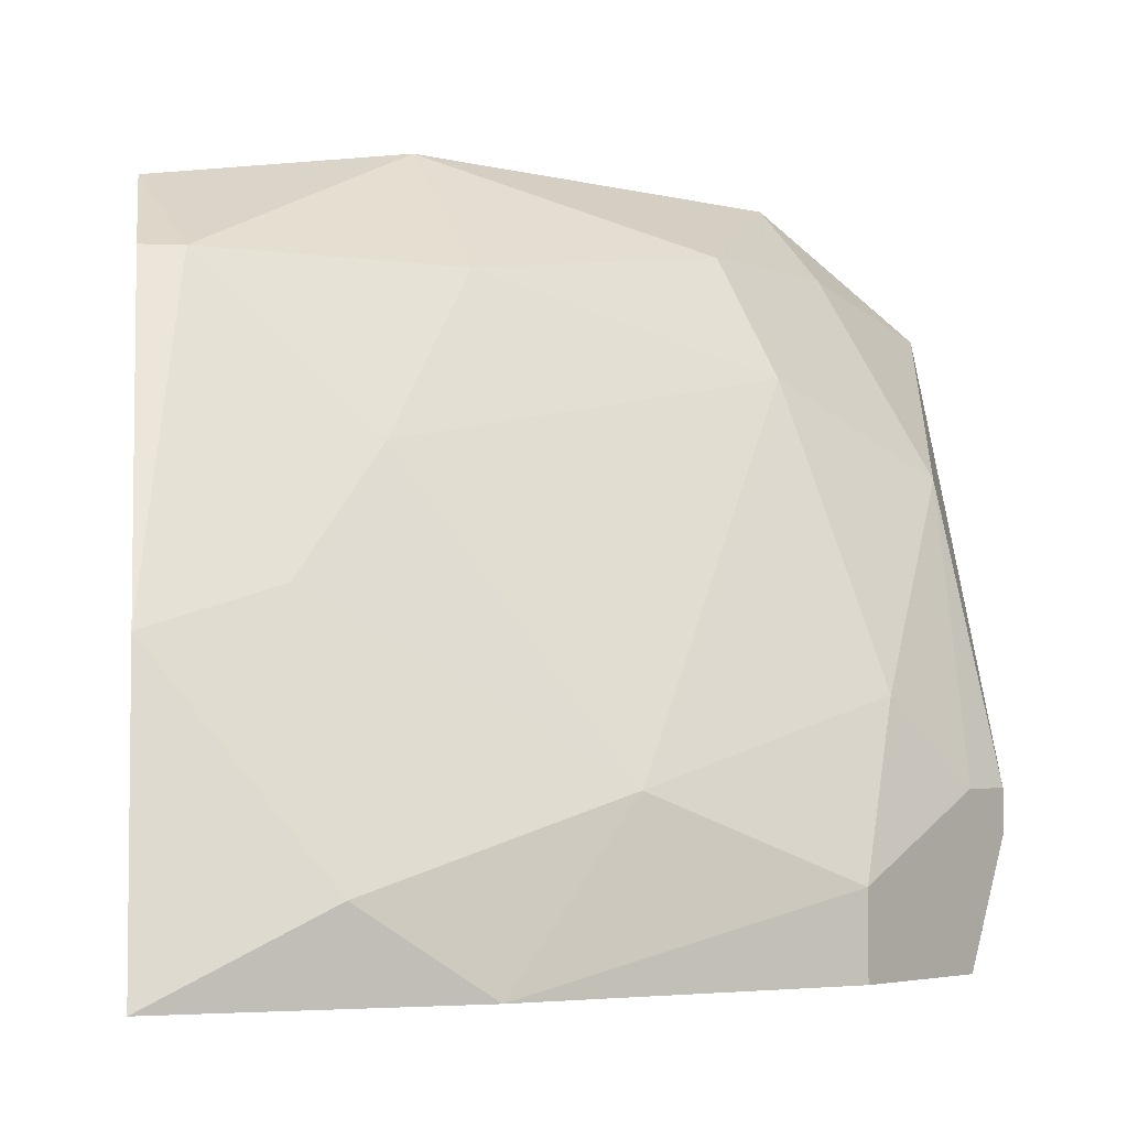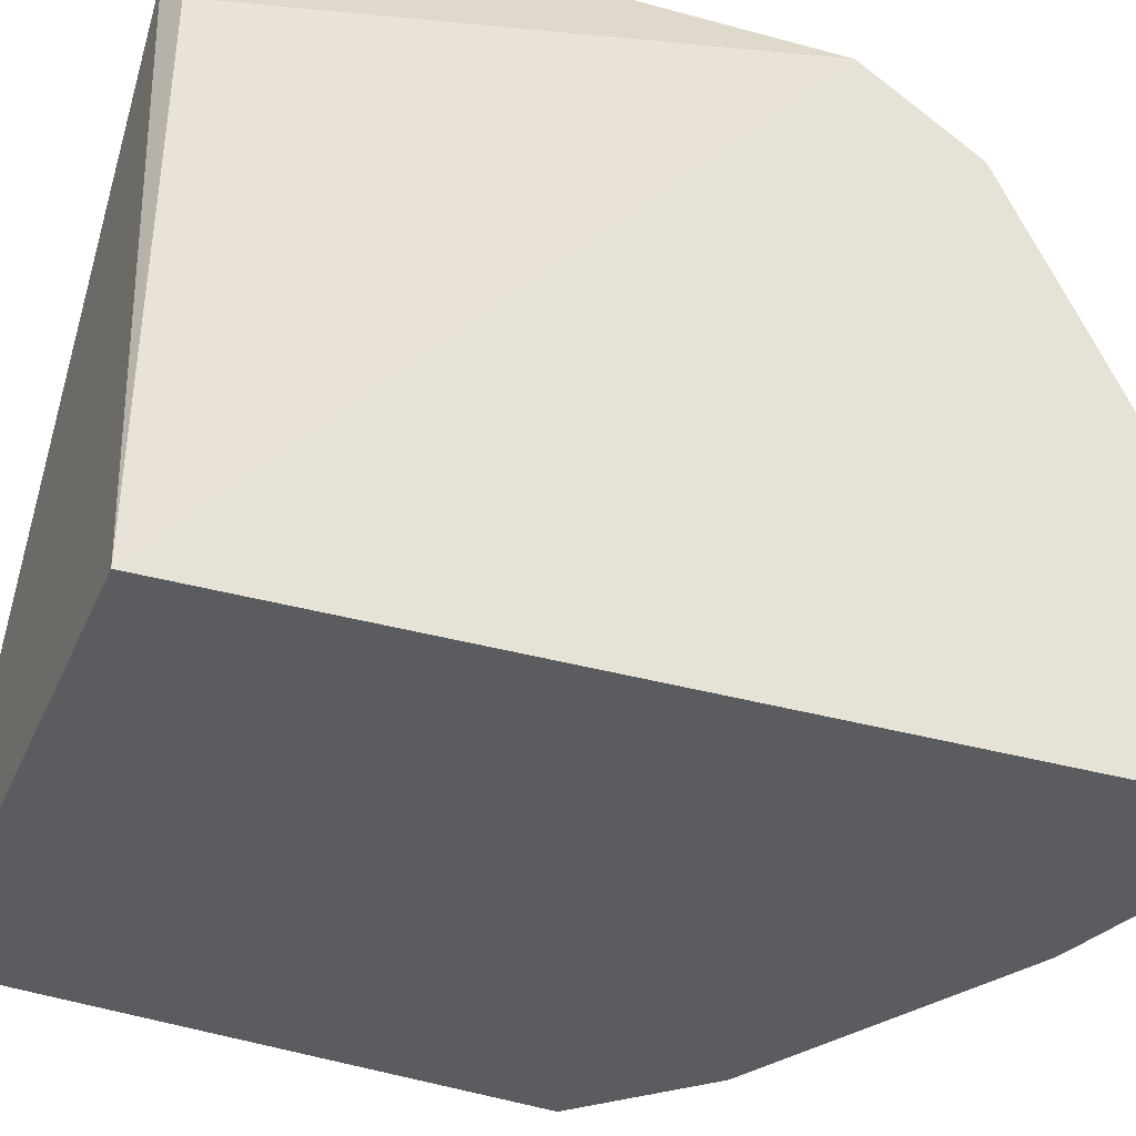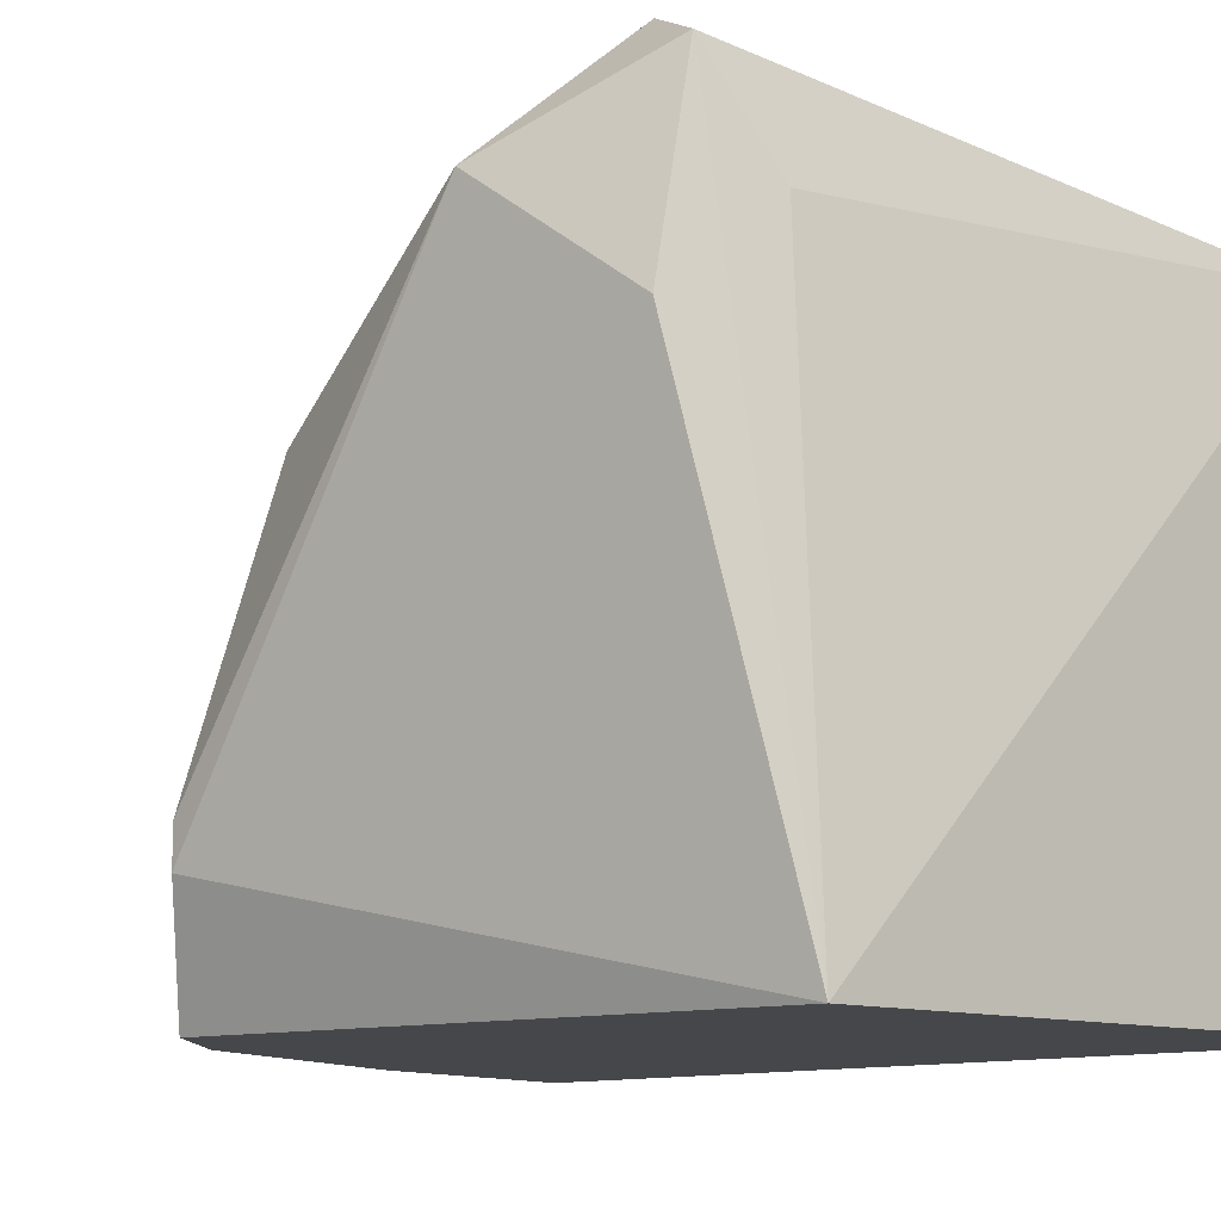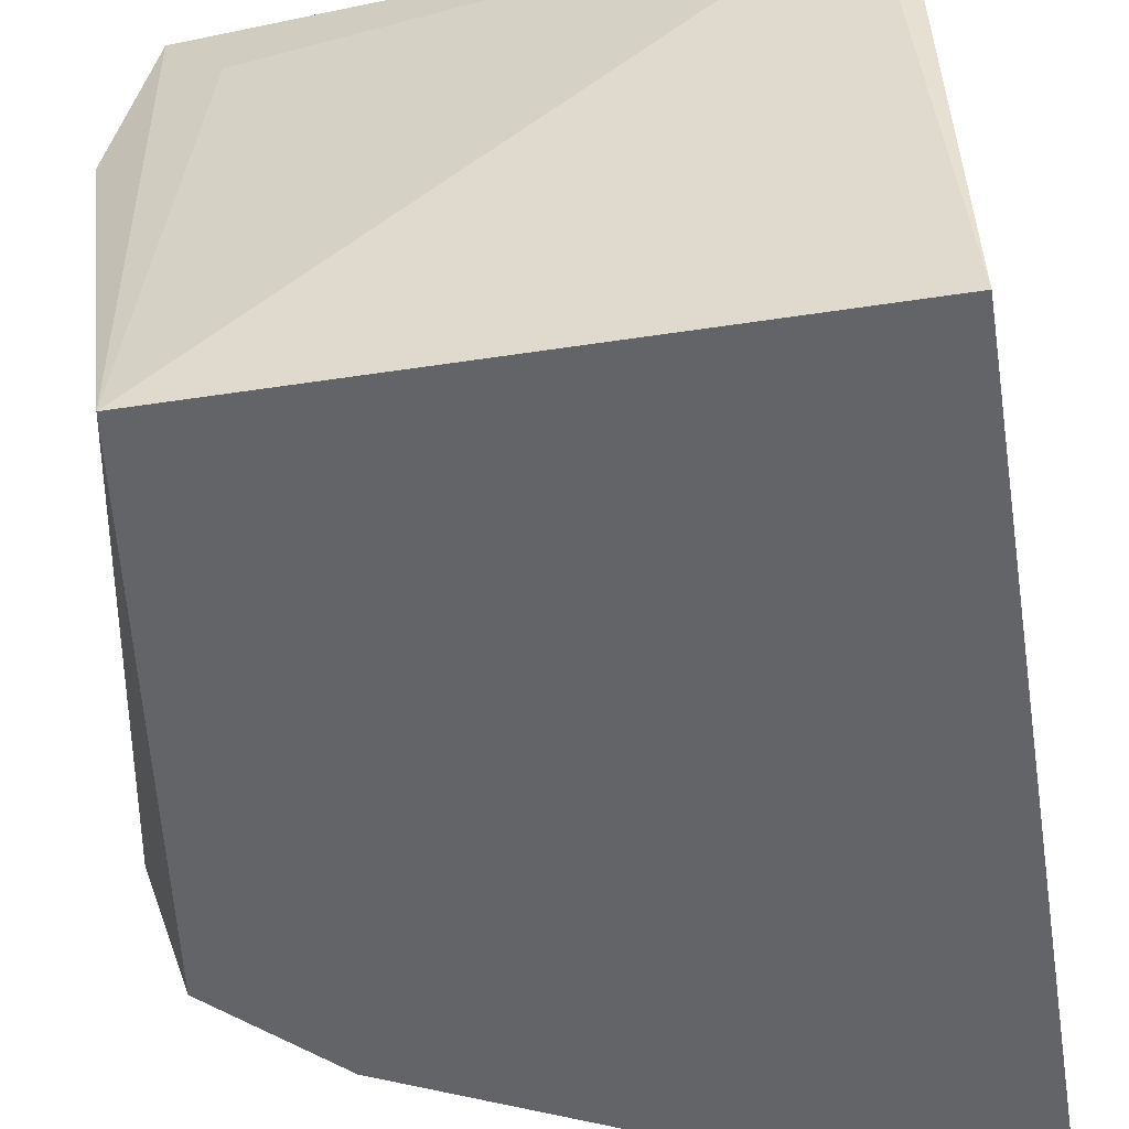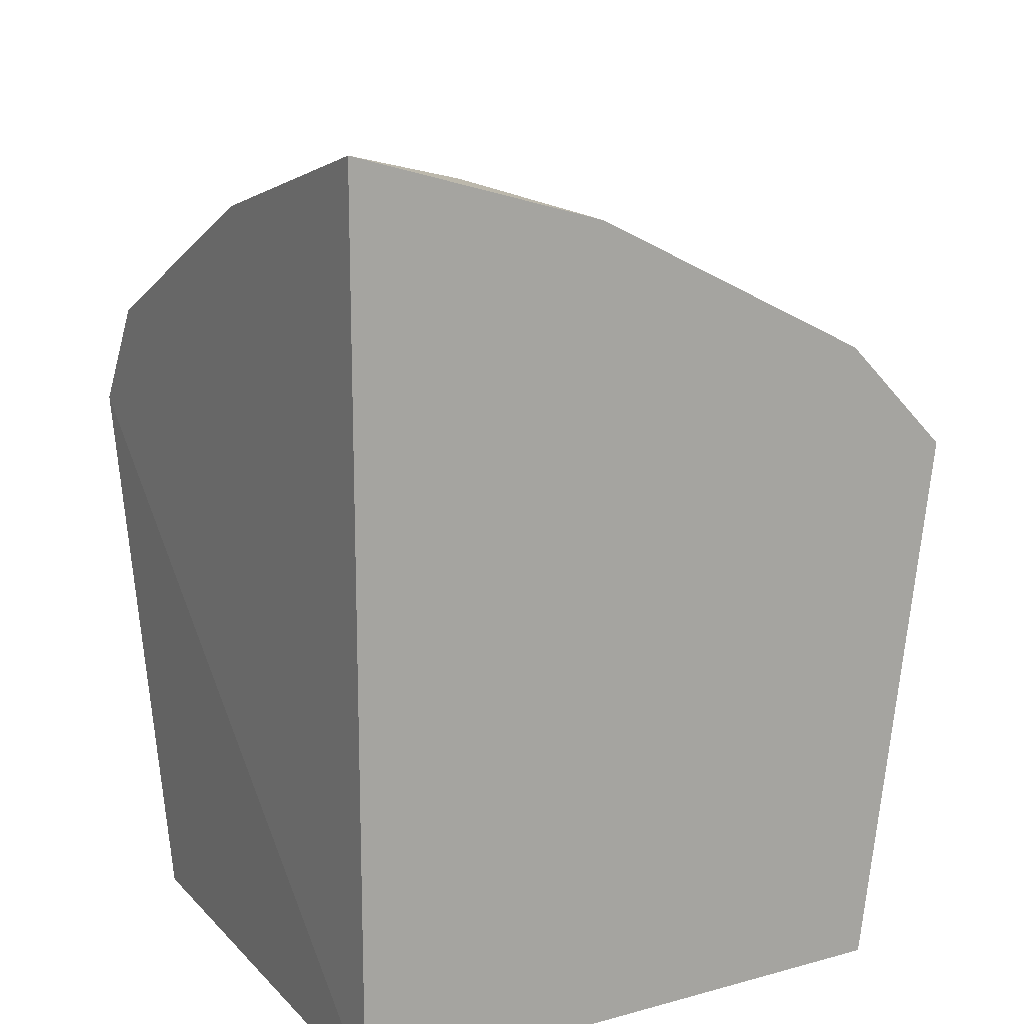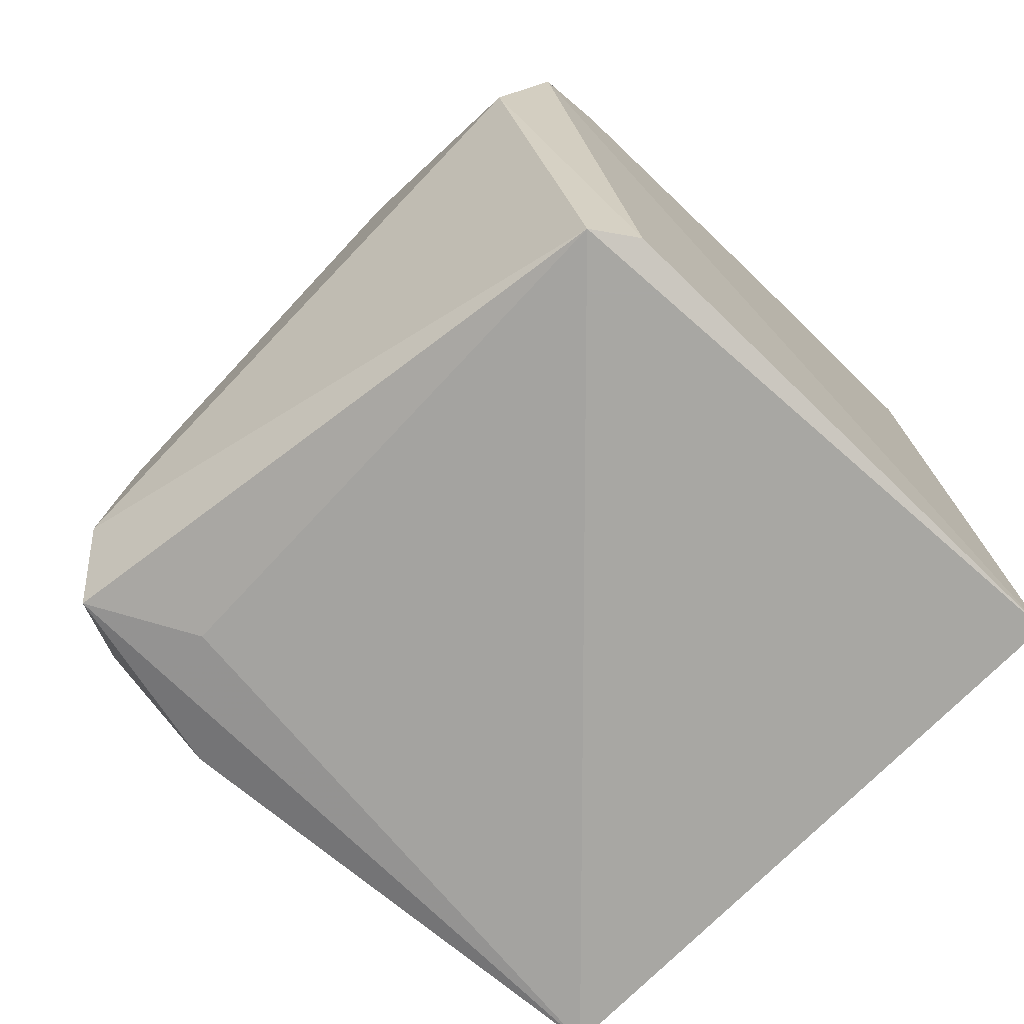
<metadata>
{"format":"obj","ext":"obj","renderer":"f3d","projection":"perspective","resolution":1024,"background":"white","views":[{"elev":-3.8,"azim":-7.6,"up":"+Y"},{"elev":-34.3,"azim":-111.0,"up":"+Y"},{"elev":-10.7,"azim":136.5,"up":"+Y"},{"elev":-51.1,"azim":-170.6,"up":"+Y"},{"elev":15.4,"azim":-29.7,"up":"+Z"},{"elev":-74.5,"azim":-135.0,"up":"+Z"}]}
</metadata>
<code>
v 0.9842 0.54 0.6985
v 0.9524 0.54 0.7304
v 0.381 0.413 0.2541
v 0.381 0.413 1.016
v 0.9207 0.9526 0.3177
v 0.8889 0.413 0.2541
v 0.4128 0.8891 0.2541
v 0.381 0.8891 0.8256
v 0.8254 0.8256 0.6985
v 0.9524 0.413 0.7304
v 0.8572 0.9844 0.4765
v 0.9842 0.8891 0.4446
v 0.6984 0.54 0.889
v 0.4128 0.9844 0.5717
v 0.5716 0.9844 0.6668
v 0.4763 0.667 0.9207
v 0.3891 0.8531 0.2644
v 0.8572 0.413 0.8256
v 0.8889 0.9844 0.3812
v 0.9524 0.7621 0.6351
v 0.6033 0.8891 0.762
v 0.381 0.9526 0.7304
v 0.9524 0.7938 0.3177
v 0.7937 0.9208 0.6351
v 0.508 0.4765 0.9843
v 0.8889 0.6035 0.762
v 0.9842 0.5082 0.6985
v 0.8659 0.8679 0.2966
v 0.381 0.6352 0.9525
v 0.5398 0.7621 0.8573
v 0.6033 0.413 0.9525
v 0.8572 0.4765 0.8256
v 0.4128 0.8891 0.8256
v 0.8889 0.9208 0.5399
f 24 20 34
f 4 3 6
f 6 3 7
f 3 4 8
f 1 2 10
f 4 6 10
f 11 14 15
f 7 3 17
f 14 7 17
f 10 2 18
f 4 10 18
f 5 7 19
f 11 12 19
f 12 5 19
f 7 14 19
f 14 11 19
f 2 1 20
f 1 12 20
f 3 8 22
f 15 14 22
f 17 3 22
f 14 17 22
f 6 5 23
f 5 12 23
f 11 15 24
f 9 20 24
f 21 9 24
f 15 21 24
f 13 16 25
f 9 13 26
f 2 20 26
f 20 9 26
f 1 10 27
f 10 6 27
f 12 1 27
f 6 23 27
f 23 12 27
f 5 6 28
f 7 5 28
f 6 7 28
f 8 4 29
f 4 25 29
f 25 16 29
f 13 9 30
f 16 13 30
f 9 21 30
f 4 18 31
f 25 4 31
f 13 25 31
f 18 2 32
f 26 13 32
f 2 26 32
f 31 18 32
f 13 31 32
f 21 15 33
f 22 8 33
f 15 22 33
f 8 29 33
f 29 16 33
f 16 30 33
f 30 21 33
f 12 11 34
f 20 12 34
f 11 24 34

</code>
